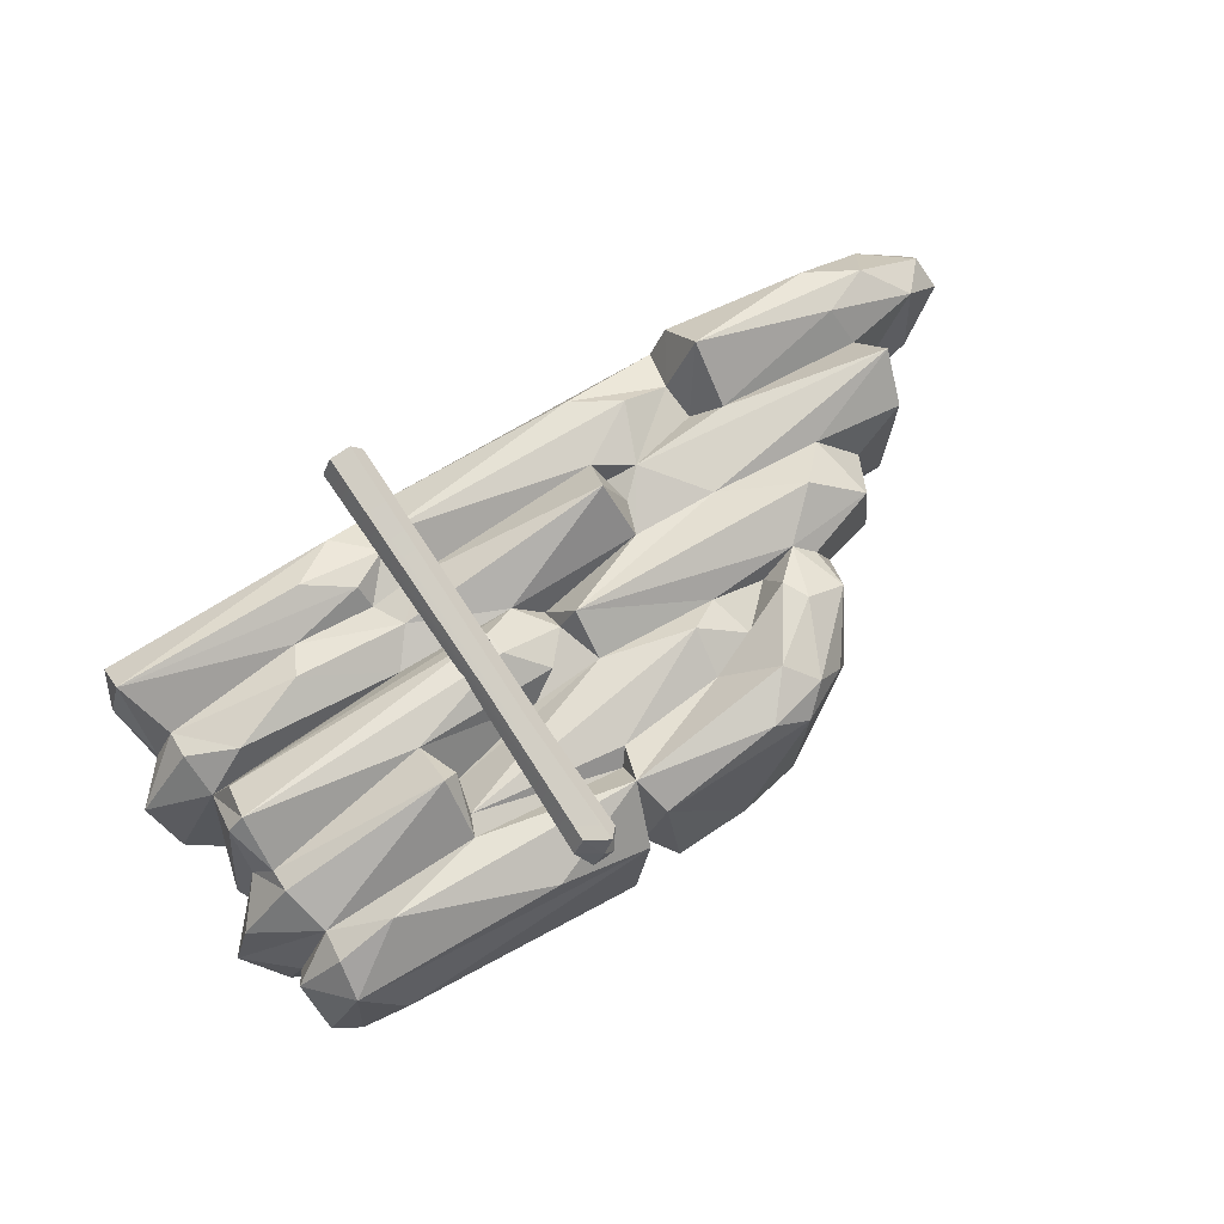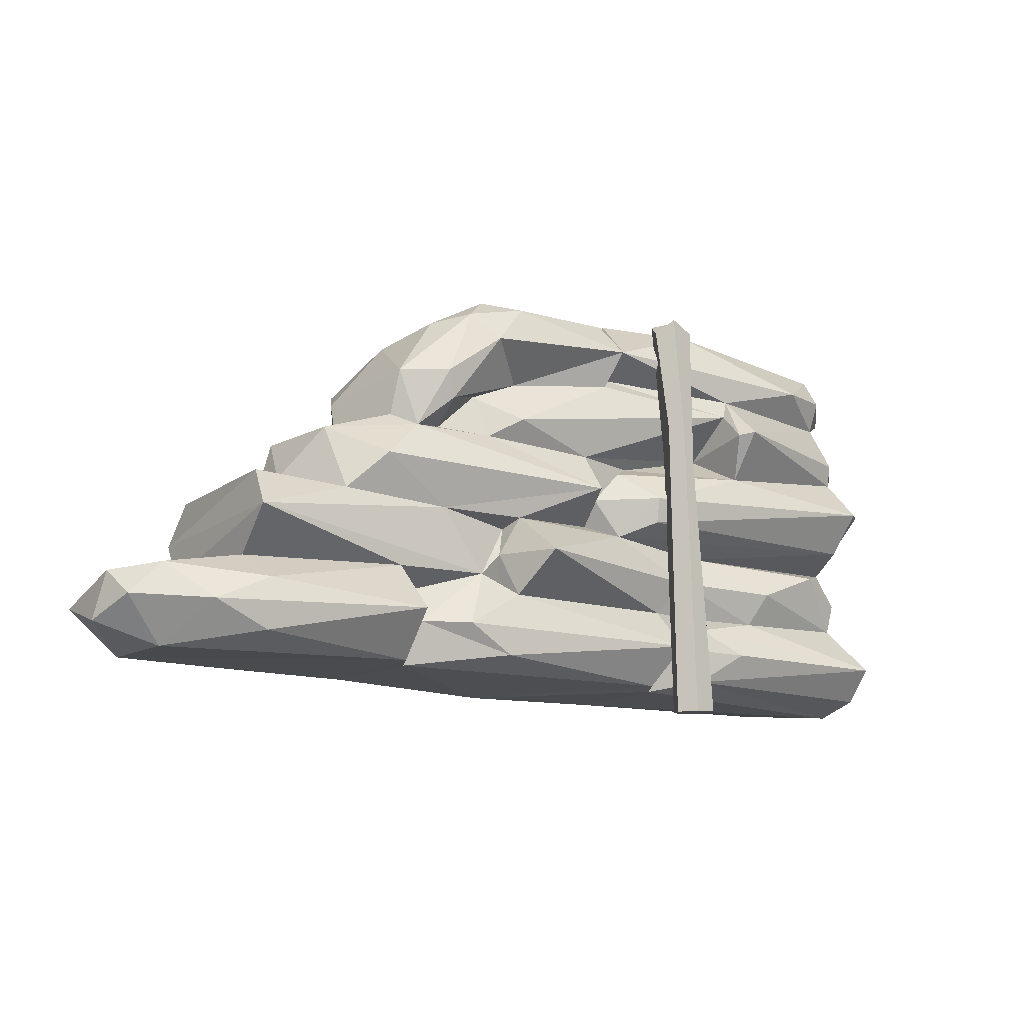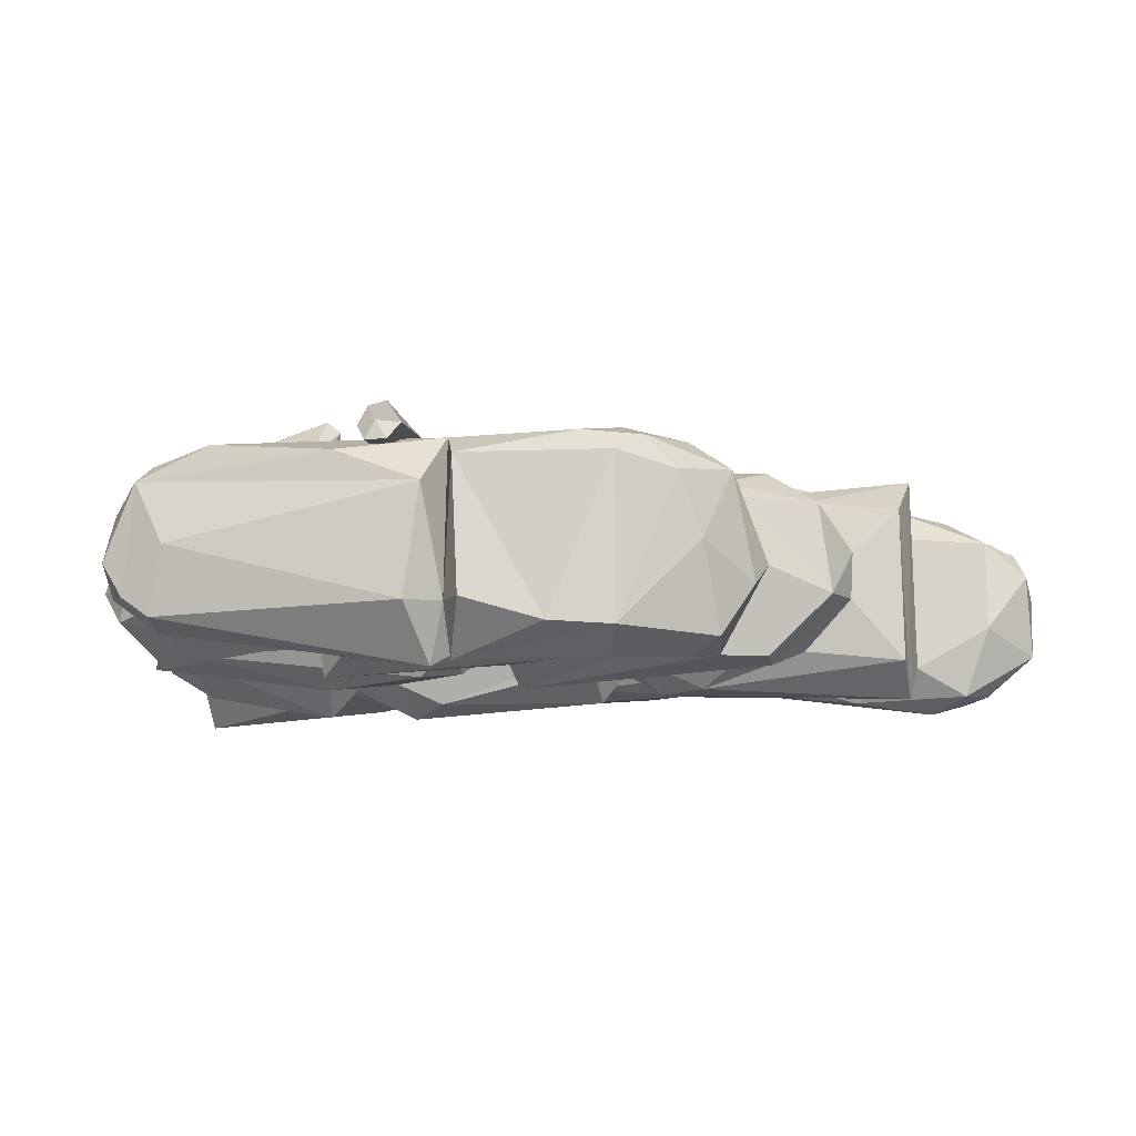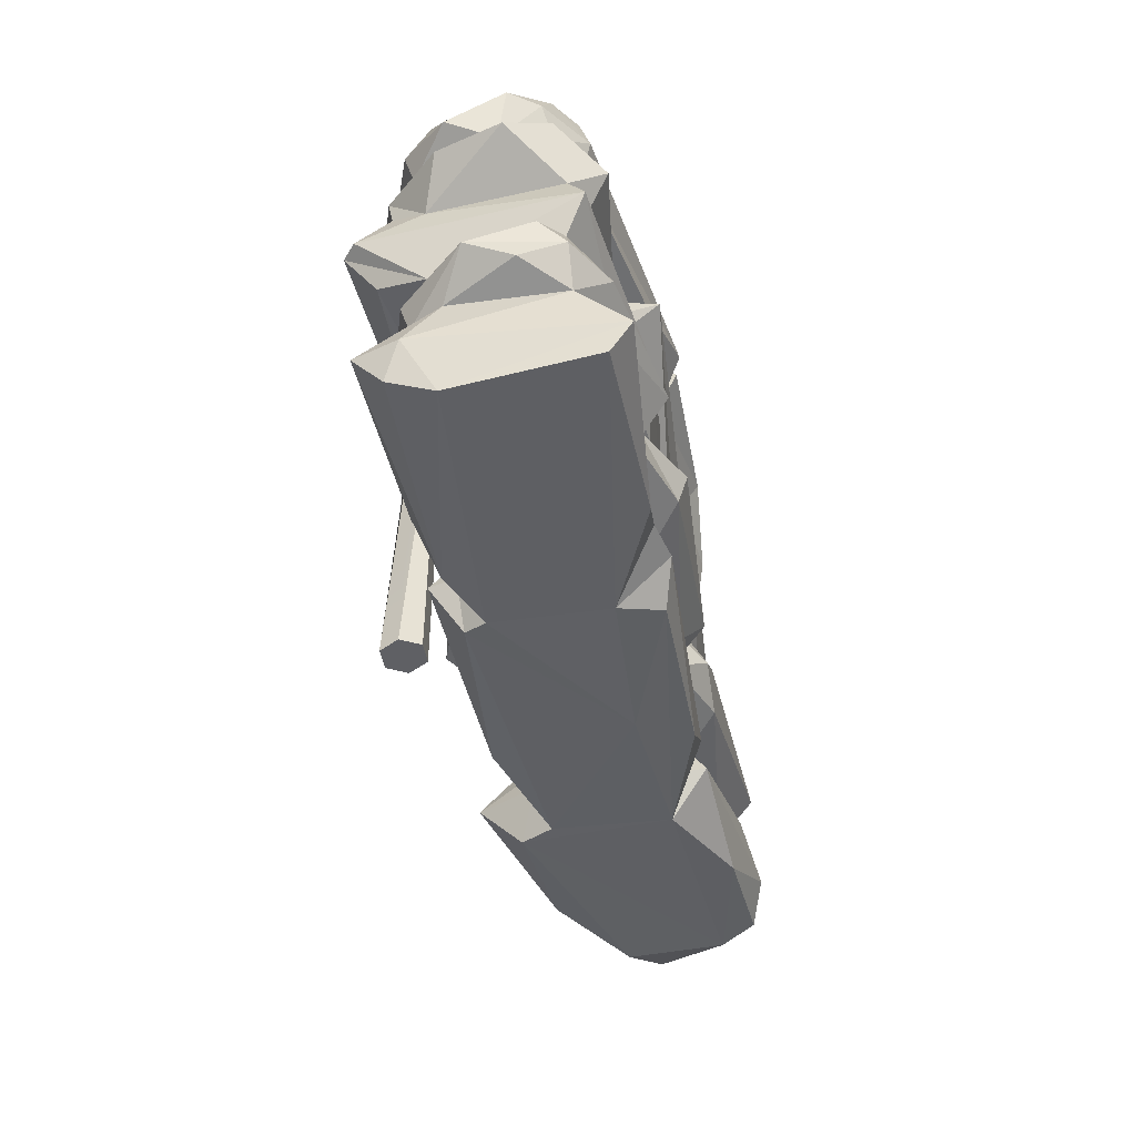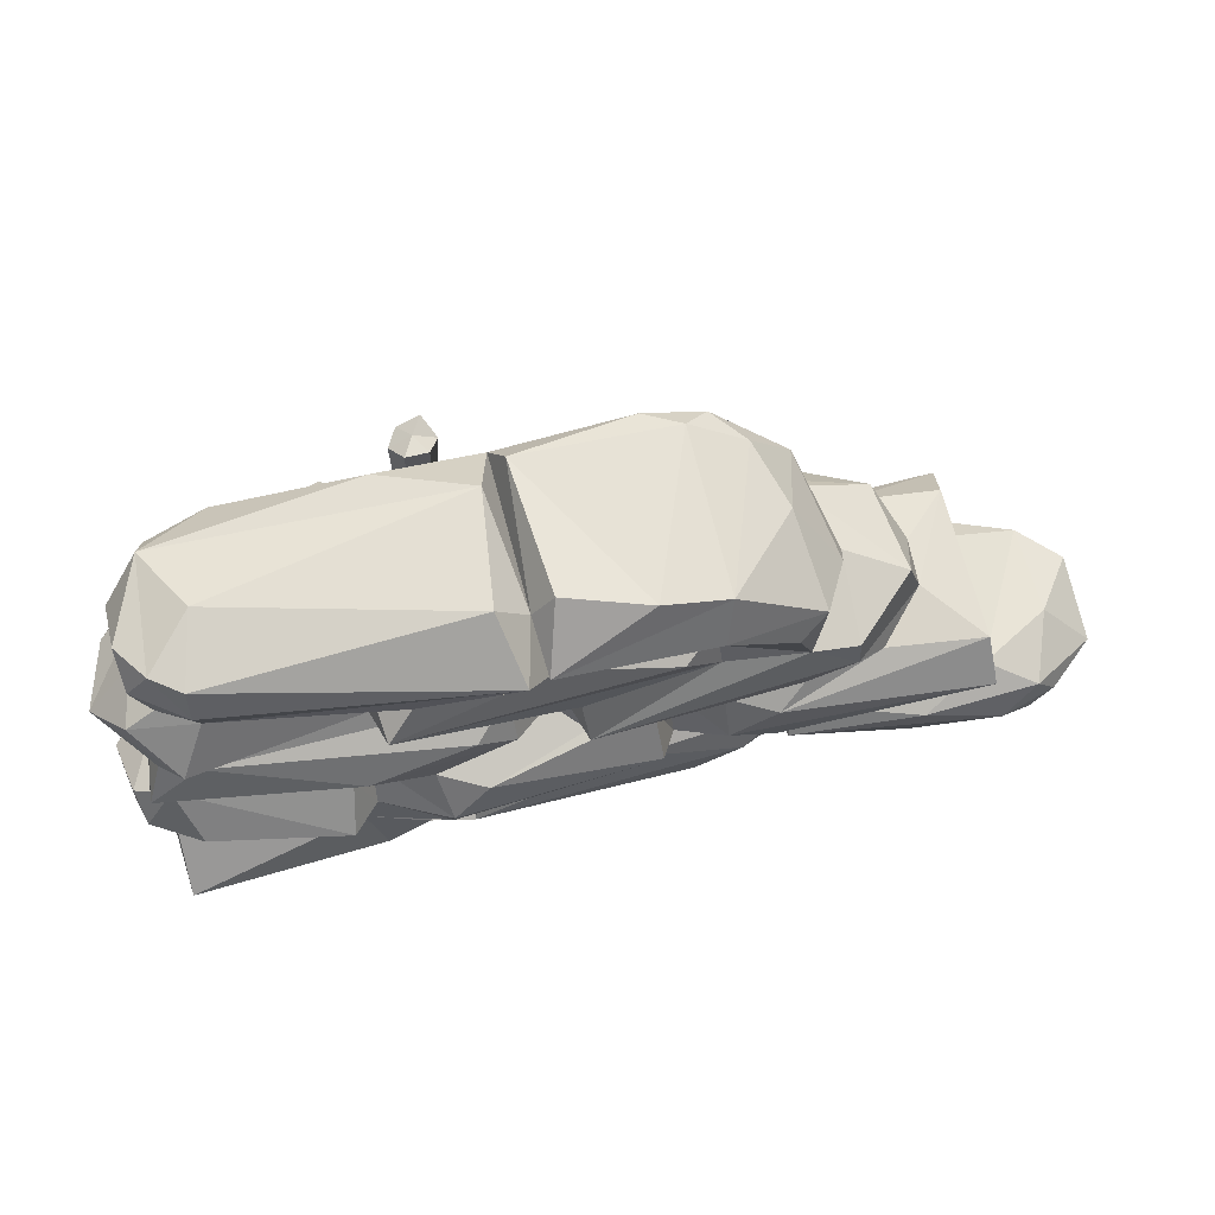
<metadata>
{"format":"obj","ext":"obj","renderer":"f3d","projection":"perspective","resolution":1024,"background":"white","views":[{"elev":70.2,"azim":147.7,"up":"+Z"},{"elev":-14.1,"azim":-34.8,"up":"+Y"},{"elev":-13.3,"azim":-169.0,"up":"+Z"},{"elev":-42.2,"azim":100.4,"up":"+Y"},{"elev":66.4,"azim":166.2,"up":"+Y"}]}
</metadata>
<code>
v -5.494 27.75 -31.17
v 43.16 28.57 -34.06
v -95.99 17.73 -30.7
v -68.44 15.97 -31.33
v -87.25 10.68 -34.03
v -101.3 10.66 -29.96
v -32.32 36.52 -29.89
v 34.29 36.32 -31.67
v 65.31 30.46 -33.32
v -96.03 3.733 -30.7
v 23.77 88.55 -31.73
v 19.16 87.68 -30.26
v 53.49 74.32 -30.97
v -82.47 32.14 -33.25
v 11.25 49.2 -30.7
v -26.02 10.68 -26.97
v 58.81 5.441 -27.94
v 47.17 81.22 -27.19
v 26.33 47.4 -26.09
v -32.33 23.38 -29.85
v -84.29 22.08 -24
v 89.78 95.3 -19.01
v -50.34 55.38 -25.72
v 35.27 53.6 -27.63
v -50.31 49.21 -26.95
v -20.84 39.16 -24.67
v 43.35 21.51 -31.95
v -17.41 84.97 -30.36
v -34.32 73.35 -28.83
v -19.43 59.83 -23.88
v 59.95 48.29 -29.24
v -38.96 41.16 -25.76
v -81.85 41.68 -25.4
v -4.813 39.53 -23.7
v 0.7977 19.37 -26.21
v -39.02 17.94 -22.1
v 12.07 58.36 -26.25
v 45.27 38.68 -26.59
v 10.4 39.02 -24.46
v -20.85 29.48 -29.95
v 97.63 31.26 -27.13
v 36.92 16.82 -25.71
v -37.06 10.75 -26.74
v 37.65 16.1 -21.18
v 48.59 10.67 -27.17
v -14.66 3.564 -26.73
v -41.42 76.6 -24.81
v 59.05 28.61 -26.07
v -10.03 21.06 -22.65
v -112.9 10.67 -20.13
v 27.45 100.1 -18.32
v -20.14 94.63 -24.77
v -15.6 77.04 -26.24
v -10.3 69.69 -27.02
v 58.63 37.71 -20.2
v 63.12 20.58 -25.85
v -36.28 9.88 -21.89
v -67.25 2.098 -28.97
v 104.8 76.79 -15.93
v 95.67 68.9 -26.23
v -57.91 42.55 -22.59
v 104.2 22.56 -20.17
v -102.1 20.98 -14.17
v 38.38 10.71 -29.38
v 29.45 3.58 -26.7
v 15 99.31 -17.88
v 16.73 79.6 -25.4
v 89.21 79.64 -19.38
v 93.45 58.81 -20.99
v 63.07 40.25 -24.81
v 104.4 3.423 -27.01
v 54.89 76.12 -17.52
v 56.09 69.53 -20.93
v 26.86 58.56 -20.06
v -65.82 56.31 -11.38
v -9.076 37.66 -18.64
v -49 69.68 -11.3
v -38.81 84.84 -3.52
v -39.03 58.06 -25.66
v 53.15 62.69 -17.4
v -69.52 44.42 -10.43
v 17.64 41.98 -17.56
v 85.76 99.08 -2.478
v -4.732 97.67 -23.86
v 90.13 87.66 -21.58
v -51.28 61.15 -4.991
v 14.97 50.04 -18.69
v 102 42.1 -18.35
v -18.52 71.42 -20.34
v 20.06 92.04 -17.36
v 101.5 59.87 -18.54
v 96.55 95.53 -14.06
v 23.85 99.87 9.307
v -41.53 0.1957 -17.49
v 36.02 0.08206 -16.75
v -1.872 -1.457 -14.88
v 104.6 10.69 -31.82
v 101.9 87.63 -12.94
v 97.9 80.75 -14.78
v 110.4 37.5 -14
v 109.2 31.24 -20.11
v -112.1 16.8 -0.6832
v -99.48 0.8764 -22.14
v -113.5 5.564 -4.439
v 104.2 -0.8218 5.774
v -43.98 -0.1723 19.21
v -82.98 22.34 9.219
v -44.53 73.34 15.27
v -70.23 44.43 1.104
v 111.9 26.07 -10.38
v -39.87 0 11.17
v 102.5 93.74 -5.207
v -102.3 18.56 8.245
v 99.73 59 11.92
v -44.89 62.57 11.66
v 105.5 50.92 -22.89
v 101.5 79.35 -3.28
v -99.72 0.112 2.073
v 113.5 30.42 0.3257
v 94.51 95.51 13.65
v -109.7 10.68 6.152
v 17.41 96.47 16.41
v 112.4 68.86 -6.803
v -63.04 56.41 10.93
v -81.7 42.56 12.01
v -92.55 9.896 15.93
v -20.38 95.69 15.39
v 103.4 85.08 8.33
v -33.61 88.54 12.01
v 99.81 22.48 13.44
v 36.1 0.2083 11.1
v 107.7 68.92 8.605
v -21.09 70.93 12.61
v 52.4 65.27 12.16
v -11.8 37.47 12.67
v -8.946 76.06 13.81
v -38.78 18.71 11.8
v -39.71 59.72 16.27
v 14.75 48.18 16.62
v 21.52 55.92 17.99
v 49.95 37.33 13.69
v 104.8 22.6 5.588
v 47.31 20.68 13.55
v 35.3 20.46 16.4
v 45.44 98.21 18.19
v 20.05 82.56 14.48
v -17.87 60.56 15.29
v 15.06 41.98 11.72
v 99.88 29.5 15.66
v -12.94 22.28 12.64
v -79.77 15.95 18.37
v 56.1 58.03 25.23
v 28.04 59.26 12.73
v -30.87 61.64 11.65
v -50.29 50 20.57
v -14.4 30.09 15.13
v 48.4 16.88 18.96
v -37.39 10.66 15.25
v 88.47 35.69 19.22
v -45.02 23.03 18.03
v 93.47 87.62 19.4
v -26.43 90.35 19.89
v -9.987 65.3 19.4
v -31.86 39.47 16.94
v 70.39 28.58 21.02
v -20.66 24.17 16.61
v 108.2 10.73 12.87
v -11.79 93.88 20.99
v 54.21 75.96 23.5
v 17.57 79.4 18.04
v -31.79 67 20.77
v -59.04 40.98 15.33
v 66.72 20.49 17.26
v -84.19 32.24 21.36
v 104.6 10.67 23.34
v 39.07 11.46 17.19
v 33.14 0.7817 16.36
v 105.2 2.697 16.22
v -14.65 3.744 20.45
v -79.92 3.629 17.42
v -34.29 73.37 22.5
v 11.41 59.29 17.04
v 11.24 49.23 24.33
v -10.78 39.4 18.91
v 48.34 3.032 17.95
v 37.68 10.73 23.85
v -26.02 10.67 20.62
v 59.44 10.67 22.3
v 92.74 79.83 17
v 95.68 68.9 21.38
v 52.78 68.8 31.39
v 29.85 49.2 25.04
v -11.27 19.51 19.14
v 20.35 88.4 22.47
v 43.63 29.34 17.28
v -20.13 83.9 23.92
v 21.83 39.06 17.78
v -8.254 29.56 30.9
v -44.94 10.68 30.14
v 79.44 86.79 24.58
v 56.07 80.63 22.44
v 95.61 52.81 30.12
v 98.81 38.93 10.84
v 30.21 43.01 23.37
v 95.8 63.41 20.17
v 94.72 42.9 22.59
v 99.44 52.94 26.97
v 55.98 69.6 34.06
v 39.78 -7.203 32.86
v 34.48 -7.462 32.97
v 31.74 -7.391 28.39
v 34.31 -7.06 23.71
v 39.61 -6.8 23.6
v 42.35 -6.872 28.17
v 37.86 95 29.32
v 32.48 98.01 29.26
v 29.82 94.81 24.85
v 32.31 98.42 20
v 37.61 98.68 19.89
v 40.43 95.33 24.63
v 37.04 -7.131 28.28
v 35.04 98.72 24.56
v 37.98 58.2 29.41
v 33.89 66.44 30.81
v 31.06 68 27.97
v 32.67 61.18 23.75
v 38.14 54.12 23.54
v 40.02 51.4 25.16
f 10 5 58
f 2 1 8
f 1 2 27
f 3 4 5
f 3 5 6
f 4 43 5
f 6 5 10
f 2 8 38
f 7 40 14
f 35 1 27
f 3 21 4
f 5 43 58
f 67 18 13
f 34 8 1
f 14 40 20
f 56 97 17
f 67 13 54
f 30 54 13
f 2 38 55
f 14 20 21
f 48 27 2
f 16 64 46
f 47 28 29
f 28 53 29
f 37 30 13
f 25 79 15
f 19 31 38
f 7 26 40
f 41 9 88
f 40 49 20
f 62 56 9
f 16 35 64
f 46 64 65
f 28 52 12
f 52 28 47
f 79 25 23
f 24 31 19
f 32 25 15
f 14 33 7
f 9 48 70
f 35 27 42
f 3 6 50
f 64 35 42
f 35 16 36
f 56 17 45
f 10 50 6
f 17 97 71
f 103 10 58
f 11 22 85
f 85 68 11
f 11 18 67
f 28 12 67
f 80 13 73
f 13 80 37
f 30 15 79
f 31 24 69
f 15 37 87
f 116 70 31
f 39 15 87
f 31 70 38
f 61 32 7
f 8 82 38
f 2 55 48
f 41 62 9
f 27 48 56
f 35 49 1
f 36 21 20
f 56 62 97
f 22 11 51
f 12 52 84
f 11 68 18
f 67 53 28
f 13 18 72
f 67 54 89
f 29 79 47
f 15 30 37
f 69 116 31
f 25 32 61
f 38 82 19
f 32 15 26
f 7 32 26
f 88 9 70
f 20 49 36
f 4 21 36
f 56 42 27
f 4 36 43
f 94 16 46
f 71 95 17
f 67 12 90
f 90 11 67
f 13 72 73
f 61 7 33
f 38 70 55
f 8 34 39
f 40 26 76
f 48 55 70
f 34 1 49
f 9 56 48
f 56 44 42
f 36 49 35
f 56 45 44
f 57 36 16
f 17 95 45
f 50 10 103
f 53 67 89
f 80 74 37
f 39 82 8
f 34 26 15
f 14 125 33
f 40 76 49
f 46 65 94
f 60 68 59
f 73 68 60
f 60 91 69
f 19 74 24
f 15 39 34
f 26 34 76
f 42 44 64
f 16 94 57
f 58 43 94
f 65 64 95
f 66 12 84
f 69 73 60
f 116 88 70
f 41 101 62
f 44 45 64
f 58 94 103
f 51 11 90
f 18 68 72
f 30 89 54
f 60 123 91
f 29 53 79
f 74 69 24
f 23 25 81
f 81 61 33
f 63 3 50
f 43 36 57
f 94 43 57
f 22 51 83
f 52 47 78
f 47 79 77
f 60 59 123
f 79 86 77
f 86 79 23
f 91 116 69
f 23 81 75
f 41 88 101
f 34 49 76
f 45 95 64
f 66 90 12
f 25 61 81
f 94 65 96
f 85 99 68
f 68 99 59
f 69 80 73
f 53 89 79
f 69 74 80
f 74 87 37
f 14 21 174
f 90 93 51
f 71 97 105
f 22 92 85
f 73 72 68
f 19 82 74
f 87 74 82
f 87 82 39
f 101 88 100
f 63 21 3
f 89 30 79
f 23 75 86
f 125 81 33
f 101 110 62
f 131 96 95
f 96 65 95
f 116 203 88
f 92 22 83
f 106 103 94
f 85 92 98
f 100 88 203
f 66 122 90
f 99 85 98
f 78 47 77
f 105 95 71
f 52 127 84
f 92 112 98
f 84 122 66
f 103 104 50
f 94 111 106
f 99 98 117
f 101 100 119
f 51 93 83
f 99 117 59
f 119 100 203
f 123 59 117
f 123 114 91
f 14 174 125
f 96 111 94
f 63 50 102
f 102 50 104
f 97 167 105
f 125 109 81
f 101 119 110
f 118 104 103
f 78 77 108
f 86 108 77
f 91 114 116
f 78 129 52
f 81 109 75
f 107 174 21
f 113 21 63
f 92 120 112
f 21 113 107
f 127 122 84
f 62 167 97
f 123 132 114
f 119 142 110
f 98 112 117
f 113 63 102
f 120 92 83
f 52 129 127
f 114 207 116
f 104 121 102
f 90 194 93
f 110 142 62
f 118 121 104
f 106 118 103
f 75 115 86
f 116 207 203
f 172 109 125
f 128 117 112
f 62 142 167
f 93 120 83
f 189 123 117
f 109 124 75
f 121 113 102
f 112 120 128
f 75 124 115
f 124 109 172
f 119 130 142
f 105 131 95
f 194 90 122
f 117 128 189
f 119 149 130
f 121 126 113
f 126 121 118
f 177 111 96
f 108 129 78
f 131 177 96
f 203 149 119
f 105 185 131
f 126 151 113
f 180 126 118
f 115 108 86
f 152 134 153
f 153 182 139
f 132 123 189
f 154 147 133
f 139 140 153
f 107 113 151
f 167 178 105
f 93 194 145
f 132 189 190
f 115 124 138
f 144 176 143
f 120 161 128
f 128 161 189
f 190 114 132
f 193 156 150
f 107 151 160
f 178 185 105
f 145 120 93
f 136 133 163
f 138 108 115
f 133 171 154
f 155 124 172
f 125 174 172
f 156 166 150
f 160 174 107
f 173 195 143
f 130 175 142
f 143 176 157
f 136 163 170
f 136 171 133
f 134 182 153
f 114 190 205
f 138 154 171
f 148 197 139
f 141 159 203
f 195 165 141
f 166 156 135
f 166 160 137
f 193 150 166
f 166 137 158
f 158 111 179
f 111 158 106
f 106 180 118
f 129 162 127
f 194 136 170
f 138 147 154
f 164 135 184
f 174 164 172
f 195 141 197
f 135 164 166
f 203 159 149
f 130 149 159
f 173 175 130
f 157 173 143
f 176 131 185
f 176 177 131
f 158 179 187
f 177 179 111
f 168 122 127
f 162 168 127
f 201 146 169
f 170 169 146
f 108 162 129
f 163 133 147
f 153 140 152
f 138 124 155
f 139 182 183
f 183 148 139
f 203 206 141
f 144 186 176
f 163 169 170
f 197 148 184
f 141 165 159
f 195 173 165
f 166 174 160
f 130 159 165
f 144 143 195
f 173 130 165
f 157 175 173
f 186 144 193
f 167 142 175
f 158 187 166
f 176 186 177
f 146 194 170
f 196 136 194
f 181 162 108
f 181 108 138
f 163 147 182
f 147 183 182
f 140 139 192
f 184 148 183
f 188 175 157
f 175 178 167
f 175 185 178
f 199 180 106
f 197 192 139
f 183 164 184
f 206 197 141
f 156 184 135
f 164 174 166
f 193 166 187
f 188 157 176
f 151 126 199
f 176 185 188
f 194 122 168
f 169 182 134
f 171 181 138
f 191 134 152
f 114 205 207
f 140 192 152
f 138 183 147
f 155 172 164
f 199 160 151
f 193 187 186
f 199 126 180
f 186 179 177
f 200 120 145
f 161 120 200
f 194 200 145
f 196 194 168
f 168 162 196
f 161 200 189
f 181 196 162
f 136 196 171
f 169 163 182
f 183 155 164
f 204 197 206
f 160 199 137
f 186 187 179
f 194 201 200
f 200 201 189
f 196 181 171
f 183 138 155
f 204 192 197
f 144 198 193
f 193 198 156
f 175 188 185
f 195 198 144
f 137 199 158
f 169 134 191
f 152 202 205
f 202 203 207
f 202 206 203
f 205 202 207
f 198 197 184
f 199 106 158
f 206 202 204
f 198 195 197
f 156 198 184
f 190 189 208
f 208 205 190
f 191 201 169
f 152 192 202
f 202 192 204
f 189 201 208
f 208 201 191
f 205 208 152
f 208 191 152
f 194 146 201
f 209 223 224 210
f 210 224 225 211
f 211 225 226 212
f 212 226 227 213
f 213 227 228 214
f 214 228 223 209
f 210 221 209
f 211 221 210
f 212 221 211
f 213 221 212
f 214 221 213
f 209 221 214
f 215 222 216
f 216 222 217
f 217 222 218
f 218 222 219
f 219 222 220
f 220 222 215
f 223 215 216 224
f 224 216 217 225
f 225 217 218 226
f 226 218 219 227
f 227 219 220 228
f 228 220 215 223

</code>
